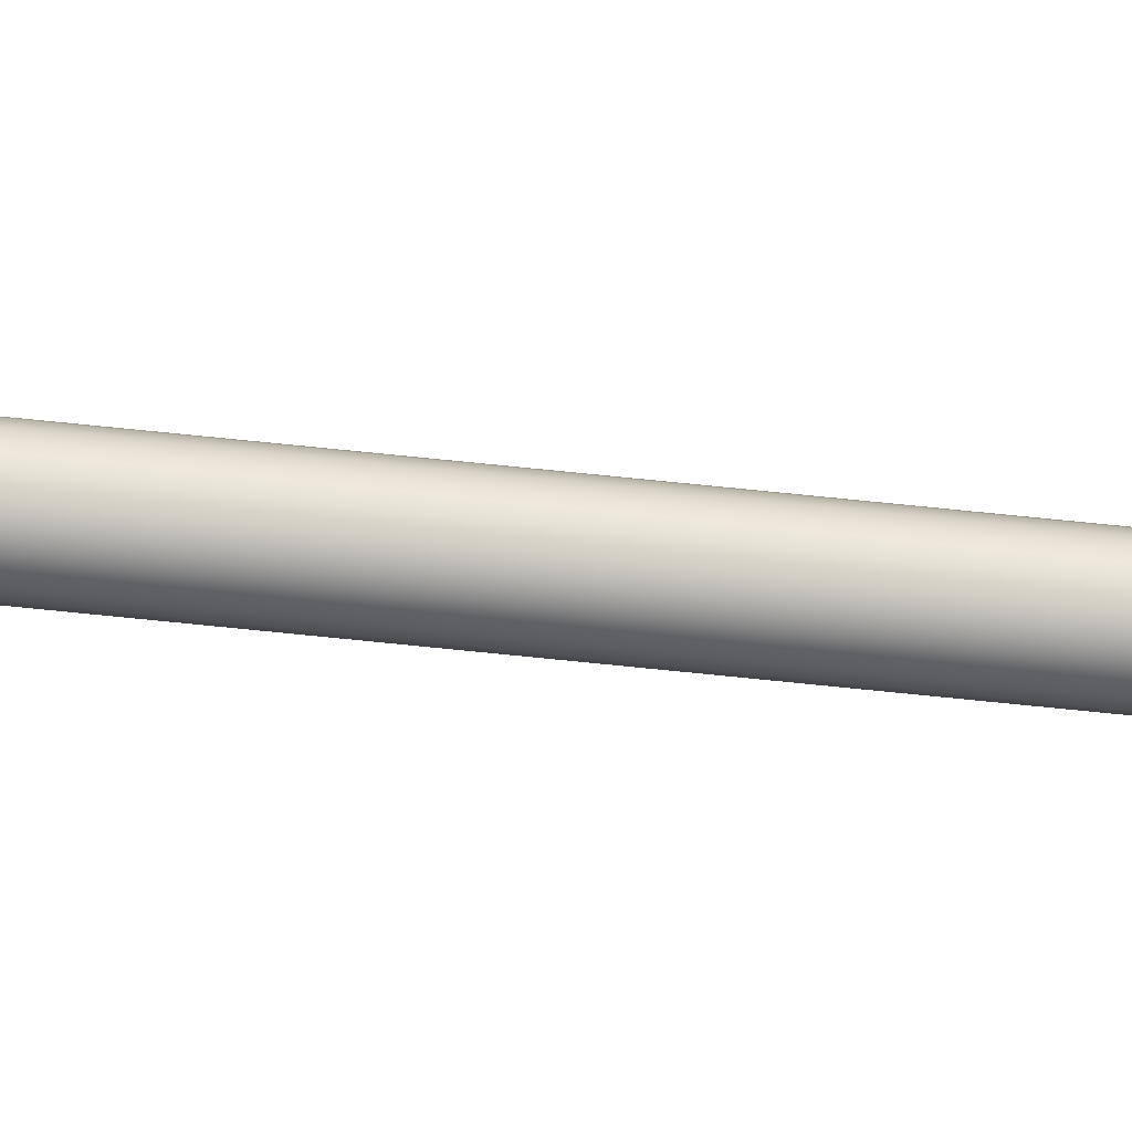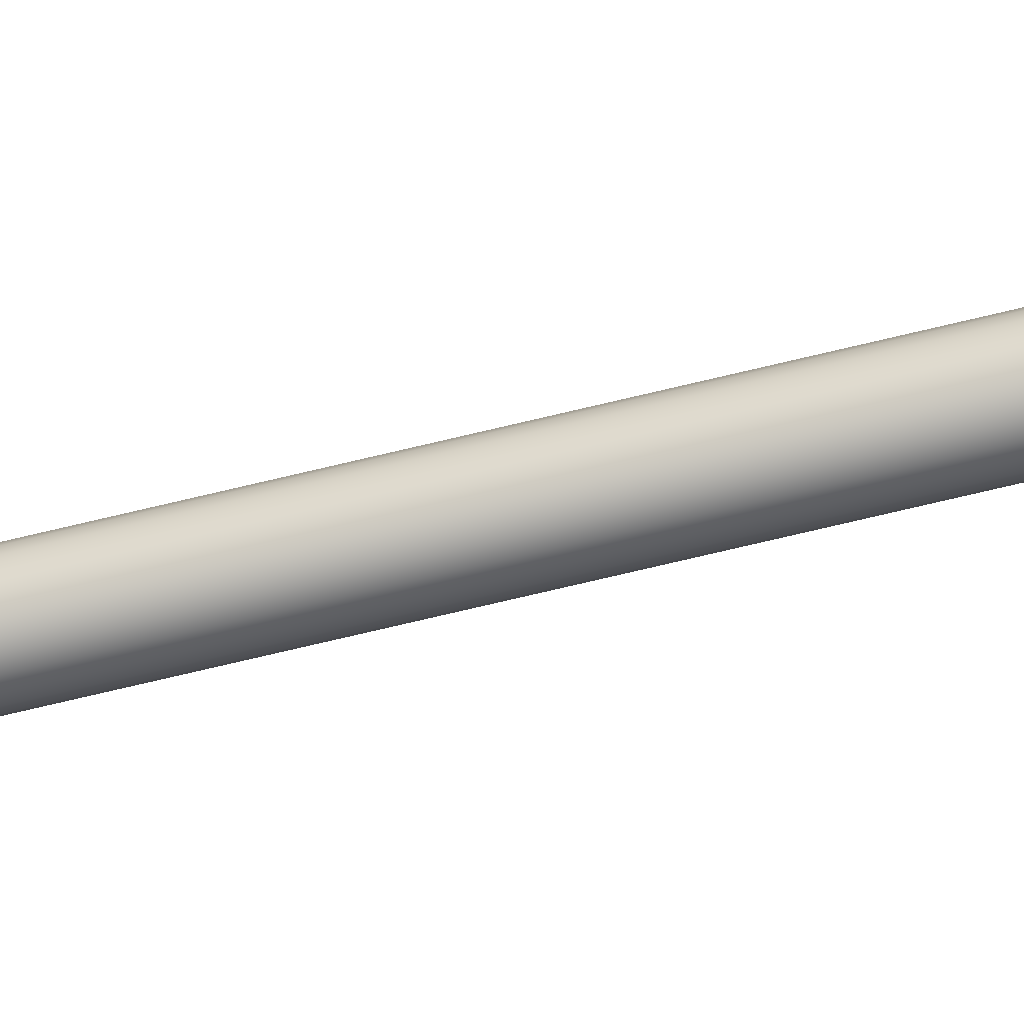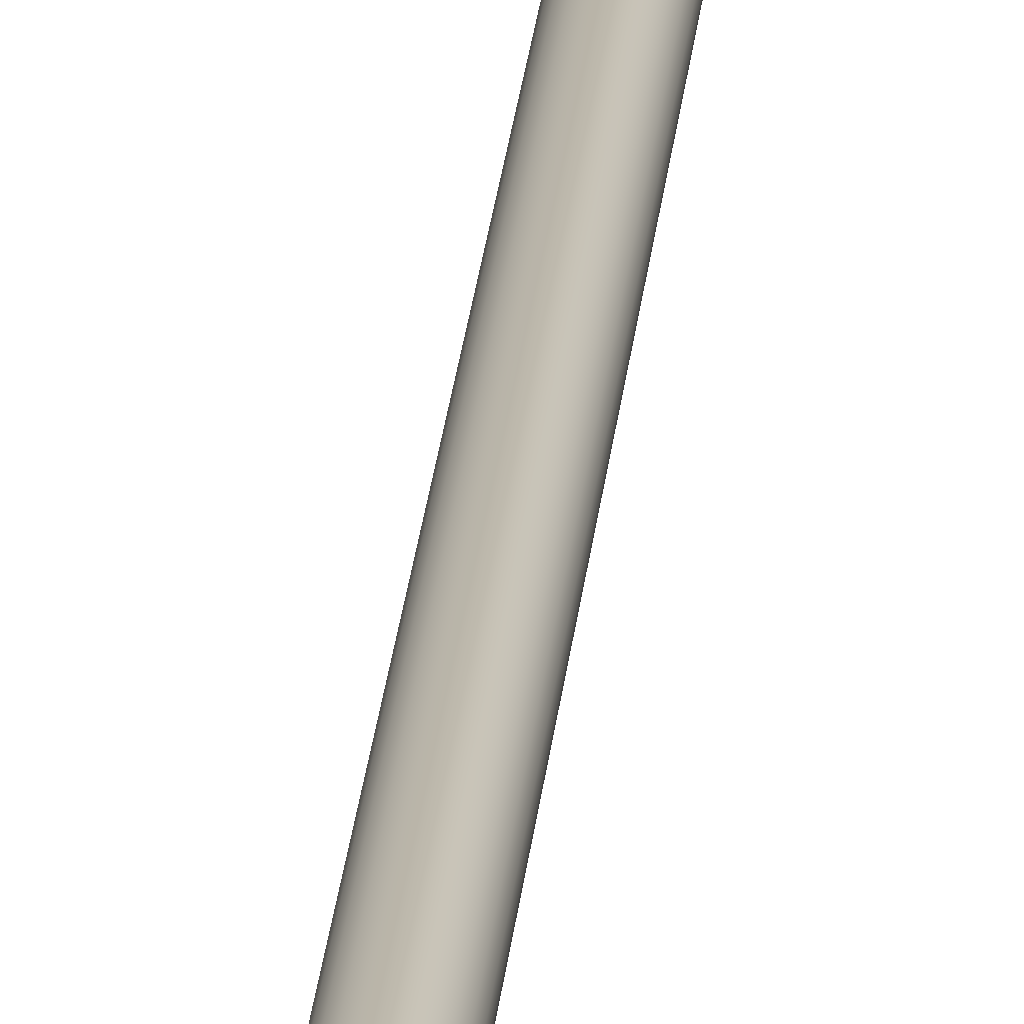
<metadata>
{"format":"obj","ext":"obj","renderer":"f3d","projection":"perspective","resolution":1024,"background":"white","views":[{"elev":-63.9,"azim":83.8,"up":"+Z"},{"elev":-57.4,"azim":105.2,"up":"+Z"},{"elev":14.6,"azim":3.1,"up":"+Z"}]}
</metadata>
<code>
v 10.81 34.06 -54.31
v 10.81 34.06 -54.43
v 10.79 34.06 -54.3
v 10.79 34.06 -54.43
v 10.78 34.06 -54.31
v 10.78 34.06 -54.43
v 10.76 34.06 -54.31
v 10.76 34.06 -54.42
v 10.75 34.06 -54.32
v 10.75 34.06 -54.41
v 10.74 34.06 -54.34
v 10.74 34.06 -54.4
v 10.73 34.06 -54.35
v 10.73 34.06 -54.38
v 10.73 34.06 -54.37
v 10.82 34.06 -54.42
v 10.82 34.06 -54.31
v 10.84 34.06 -54.41
v 10.84 34.06 -54.32
v 10.85 34.06 -54.4
v 10.85 34.06 -54.34
v 10.85 34.06 -54.38
v 10.85 34.06 -54.35
v 10.86 34.06 -54.37
v 10.78 33.83 -54.31
v 10.78 33.83 -54.43
v 10.79 33.83 -54.3
v 10.79 33.83 -54.43
v 10.81 33.83 -54.31
v 10.81 33.83 -54.43
v 10.82 33.83 -54.31
v 10.82 33.83 -54.42
v 10.84 33.83 -54.32
v 10.84 33.83 -54.41
v 10.85 33.83 -54.34
v 10.85 33.83 -54.4
v 10.85 33.83 -54.35
v 10.85 33.83 -54.38
v 10.86 33.83 -54.37
v 10.76 33.83 -54.42
v 10.76 33.83 -54.31
v 10.75 33.83 -54.41
v 10.75 33.83 -54.32
v 10.74 33.83 -54.4
v 10.74 33.83 -54.34
v 10.73 33.83 -54.38
v 10.73 33.83 -54.35
v 10.73 33.83 -54.37
v 10.79 33.81 -54.43
v 10.78 33.81 -54.43
v 10.76 33.81 -54.42
v 10.75 33.81 -54.41
v 10.74 33.81 -54.4
v 10.73 33.81 -54.38
v 10.73 33.81 -54.37
v 10.73 33.81 -54.35
v 10.74 33.81 -54.34
v 10.75 33.81 -54.32
v 10.76 33.81 -54.31
v 10.78 33.81 -54.31
v 10.79 33.81 -54.3
v 10.79 34.23 -54.3
v 10.78 34.23 -54.31
v 10.76 34.23 -54.31
v 10.75 34.23 -54.32
v 10.74 34.23 -54.34
v 10.73 34.23 -54.35
v 10.73 34.23 -54.37
v 10.73 34.23 -54.38
v 10.74 34.23 -54.4
v 10.75 34.23 -54.41
v 10.76 34.23 -54.42
v 10.78 34.23 -54.43
v 10.79 34.23 -54.43
v 10.81 33.81 -54.31
v 10.82 33.81 -54.31
v 10.84 33.81 -54.32
v 10.85 33.81 -54.34
v 10.85 33.81 -54.35
v 10.86 33.81 -54.37
v 10.85 33.81 -54.38
v 10.85 33.81 -54.4
v 10.84 33.81 -54.41
v 10.82 33.81 -54.42
v 10.81 33.81 -54.43
v 10.79 34.23 -54.28
v 10.79 33.81 -54.28
v 10.81 34.23 -54.29
v 10.81 33.81 -54.29
v 10.83 34.23 -54.29
v 10.83 33.81 -54.29
v 10.85 34.23 -54.31
v 10.85 33.81 -54.31
v 10.86 34.23 -54.33
v 10.86 33.81 -54.33
v 10.87 34.23 -54.35
v 10.87 33.81 -54.35
v 10.88 34.23 -54.37
v 10.88 33.81 -54.37
v 10.87 34.23 -54.39
v 10.87 33.81 -54.39
v 10.86 34.23 -54.41
v 10.86 33.81 -54.41
v 10.85 34.23 -54.43
v 10.85 33.81 -54.43
v 10.83 34.23 -54.44
v 10.83 33.81 -54.44
v 10.81 34.23 -54.45
v 10.81 33.81 -54.45
v 10.79 34.23 -54.45
v 10.79 33.81 -54.45
v 10.81 34.23 -54.43
v 10.82 34.23 -54.42
v 10.84 34.23 -54.41
v 10.85 34.23 -54.4
v 10.85 34.23 -54.38
v 10.86 34.23 -54.37
v 10.85 34.23 -54.35
v 10.85 34.23 -54.34
v 10.84 34.23 -54.32
v 10.82 34.23 -54.31
v 10.81 34.23 -54.31
v 10.77 33.81 -54.29
v 10.75 33.81 -54.29
v 10.73 33.81 -54.31
v 10.72 33.81 -54.33
v 10.71 33.81 -54.35
v 10.71 33.81 -54.37
v 10.71 33.81 -54.39
v 10.72 33.81 -54.41
v 10.73 33.81 -54.43
v 10.75 33.81 -54.44
v 10.77 33.81 -54.45
v 10.77 34.23 -54.29
v 10.77 34.23 -54.45
v 10.75 34.23 -54.44
v 10.73 34.23 -54.43
v 10.72 34.23 -54.41
v 10.71 34.23 -54.39
v 10.71 34.23 -54.37
v 10.71 34.23 -54.35
v 10.72 34.23 -54.33
v 10.73 34.23 -54.31
v 10.75 34.23 -54.29
v 10.8 37.31 -54.35
v 10.8 37.31 -54.39
v 10.79 37.31 -54.35
v 10.79 37.31 -54.39
v 10.79 37.31 -54.35
v 10.79 37.31 -54.39
v 10.78 37.31 -54.35
v 10.78 37.31 -54.38
v 10.78 37.31 -54.35
v 10.78 37.31 -54.38
v 10.77 37.31 -54.36
v 10.77 37.31 -54.38
v 10.77 37.31 -54.36
v 10.77 37.31 -54.37
v 10.77 37.31 -54.37
v 10.8 37.31 -54.38
v 10.8 37.31 -54.35
v 10.81 37.31 -54.38
v 10.81 37.31 -54.35
v 10.81 37.31 -54.38
v 10.81 37.31 -54.36
v 10.81 37.31 -54.37
v 10.81 37.31 -54.36
v 10.81 37.31 -54.37
v 10.79 34.23 -54.35
v 10.8 34.23 -54.35
v 10.8 34.23 -54.35
v 10.81 34.23 -54.35
v 10.81 34.23 -54.36
v 10.81 34.23 -54.36
v 10.81 34.23 -54.37
v 10.81 34.23 -54.37
v 10.81 34.23 -54.38
v 10.81 34.23 -54.38
v 10.8 34.23 -54.38
v 10.8 34.23 -54.39
v 10.79 34.23 -54.39
v 10.79 34.23 -54.35
v 10.79 34.23 -54.39
v 10.78 34.23 -54.38
v 10.78 34.23 -54.35
v 10.78 34.23 -54.38
v 10.78 34.23 -54.35
v 10.77 34.23 -54.38
v 10.77 34.23 -54.36
v 10.77 34.23 -54.37
v 10.77 34.23 -54.36
v 10.77 34.23 -54.37
f 1 2 3
f 3 2 4
f 3 4 5
f 5 4 6
f 5 6 7
f 7 6 8
f 7 8 9
f 9 8 10
f 9 10 11
f 11 10 12
f 11 12 13
f 13 12 14
f 13 14 15
f 2 1 16
f 16 1 17
f 16 17 18
f 18 17 19
f 18 19 20
f 20 19 21
f 20 21 22
f 22 21 23
f 22 23 24
f 25 26 27
f 27 26 28
f 27 28 29
f 29 28 30
f 29 30 31
f 31 30 32
f 31 32 33
f 33 32 34
f 33 34 35
f 35 34 36
f 35 36 37
f 37 36 38
f 37 38 39
f 26 25 40
f 40 25 41
f 40 41 42
f 42 41 43
f 42 43 44
f 44 43 45
f 44 45 46
f 46 45 47
f 46 47 48
f 49 28 50
f 50 28 26
f 50 26 51
f 51 26 40
f 51 40 52
f 52 40 42
f 52 42 53
f 53 42 44
f 53 44 54
f 54 44 46
f 54 46 55
f 55 46 48
f 55 48 56
f 56 48 47
f 56 47 57
f 57 47 45
f 57 45 58
f 58 45 43
f 58 43 59
f 59 43 41
f 59 41 60
f 60 41 25
f 60 25 61
f 61 25 27
f 62 3 63
f 63 3 5
f 63 5 64
f 64 5 7
f 64 7 65
f 65 7 9
f 65 9 66
f 66 9 11
f 66 11 67
f 67 11 13
f 67 13 68
f 68 13 15
f 68 15 69
f 69 15 14
f 69 14 70
f 70 14 12
f 70 12 71
f 71 12 10
f 71 10 72
f 72 10 8
f 72 8 73
f 73 8 6
f 73 6 74
f 74 6 4
f 61 27 75
f 75 27 29
f 75 29 76
f 76 29 31
f 76 31 77
f 77 31 33
f 77 33 78
f 78 33 35
f 78 35 79
f 79 35 37
f 79 37 80
f 80 37 39
f 80 39 81
f 81 39 38
f 81 38 82
f 82 38 36
f 82 36 83
f 83 36 34
f 83 34 84
f 84 34 32
f 84 32 85
f 85 32 30
f 85 30 49
f 49 30 28
f 86 87 88
f 88 87 89
f 88 89 90
f 90 89 91
f 90 91 92
f 92 91 93
f 92 93 94
f 94 93 95
f 94 95 96
f 96 95 97
f 96 97 98
f 98 97 99
f 98 99 100
f 100 99 101
f 100 101 102
f 102 101 103
f 102 103 104
f 104 103 105
f 104 105 106
f 106 105 107
f 106 107 108
f 108 107 109
f 108 109 110
f 110 109 111
f 74 4 112
f 112 4 2
f 112 2 113
f 113 2 16
f 113 16 114
f 114 16 18
f 114 18 115
f 115 18 20
f 115 20 116
f 116 20 22
f 116 22 117
f 117 22 24
f 117 24 118
f 118 24 23
f 118 23 119
f 119 23 21
f 119 21 120
f 120 21 19
f 120 19 121
f 121 19 17
f 121 17 122
f 122 17 1
f 122 1 62
f 62 1 3
f 123 60 87
f 87 60 61
f 87 61 75
f 60 123 59
f 59 123 124
f 59 124 58
f 58 124 125
f 58 125 57
f 57 125 126
f 57 126 56
f 56 126 127
f 56 127 55
f 55 127 128
f 55 128 129
f 55 129 54
f 54 129 130
f 54 130 53
f 53 130 131
f 53 131 52
f 52 131 132
f 52 132 51
f 51 132 133
f 51 133 50
f 50 133 49
f 49 133 111
f 49 111 85
f 85 111 109
f 85 109 84
f 84 109 107
f 84 107 83
f 83 107 105
f 83 105 82
f 82 105 103
f 82 103 81
f 81 103 101
f 81 101 80
f 80 101 99
f 80 99 97
f 80 97 79
f 79 97 95
f 79 95 78
f 78 95 93
f 78 93 77
f 77 93 91
f 77 91 76
f 76 91 89
f 76 89 75
f 75 89 87
f 88 122 86
f 86 122 62
f 86 62 134
f 134 62 63
f 134 63 64
f 122 88 121
f 121 88 90
f 121 90 120
f 120 90 92
f 120 92 119
f 119 92 94
f 119 94 118
f 118 94 96
f 118 96 117
f 117 96 98
f 117 98 100
f 117 100 116
f 116 100 102
f 116 102 115
f 115 102 104
f 115 104 114
f 114 104 106
f 114 106 113
f 113 106 108
f 113 108 112
f 112 108 110
f 112 110 74
f 74 110 73
f 73 110 135
f 73 135 72
f 72 135 136
f 72 136 71
f 71 136 137
f 71 137 70
f 70 137 138
f 70 138 69
f 69 138 139
f 69 139 68
f 68 139 140
f 68 140 141
f 68 141 67
f 67 141 142
f 67 142 66
f 66 142 143
f 66 143 65
f 65 143 144
f 65 144 64
f 64 144 134
f 110 111 135
f 135 111 133
f 135 133 136
f 136 133 132
f 136 132 137
f 137 132 131
f 137 131 138
f 138 131 130
f 138 130 139
f 139 130 129
f 139 129 140
f 140 129 128
f 140 128 141
f 141 128 127
f 141 127 142
f 142 127 126
f 142 126 143
f 143 126 125
f 143 125 144
f 144 125 124
f 144 124 134
f 134 124 123
f 134 123 86
f 86 123 87
f 145 146 147
f 147 146 148
f 147 148 149
f 149 148 150
f 149 150 151
f 151 150 152
f 151 152 153
f 153 152 154
f 153 154 155
f 155 154 156
f 155 156 157
f 157 156 158
f 157 158 159
f 146 145 160
f 160 145 161
f 160 161 162
f 162 161 163
f 162 163 164
f 164 163 165
f 164 165 166
f 166 165 167
f 166 167 168
f 147 169 145
f 145 169 170
f 145 170 161
f 161 170 171
f 161 171 163
f 163 171 172
f 163 172 165
f 165 172 173
f 165 173 167
f 167 173 174
f 167 174 168
f 168 174 175
f 168 175 166
f 166 175 176
f 166 176 164
f 164 176 177
f 164 177 162
f 162 177 178
f 162 178 160
f 160 178 179
f 160 179 146
f 146 179 180
f 146 180 148
f 148 180 181
f 182 183 169
f 169 183 181
f 169 181 170
f 170 181 180
f 170 180 171
f 171 180 179
f 171 179 172
f 172 179 178
f 172 178 173
f 173 178 177
f 173 177 174
f 174 177 176
f 174 176 175
f 183 182 184
f 184 182 185
f 184 185 186
f 186 185 187
f 186 187 188
f 188 187 189
f 188 189 190
f 190 189 191
f 190 191 192
f 148 181 150
f 150 181 183
f 150 183 152
f 152 183 184
f 152 184 154
f 154 184 186
f 154 186 156
f 156 186 188
f 156 188 158
f 158 188 190
f 158 190 159
f 159 190 192
f 159 192 157
f 157 192 191
f 157 191 155
f 155 191 189
f 155 189 153
f 153 189 187
f 153 187 151
f 151 187 185
f 151 185 149
f 149 185 182
f 149 182 147
f 147 182 169

</code>
